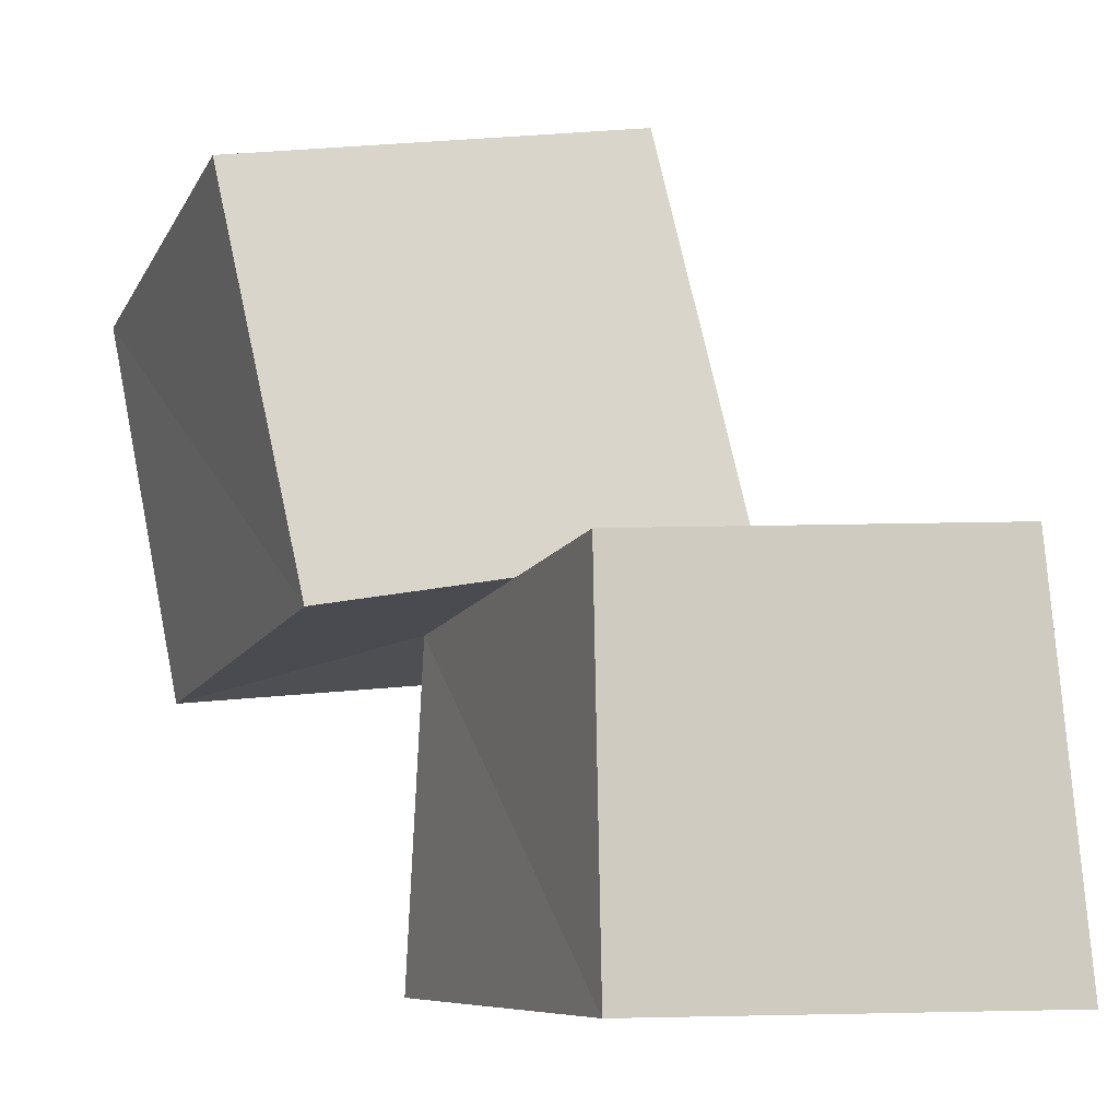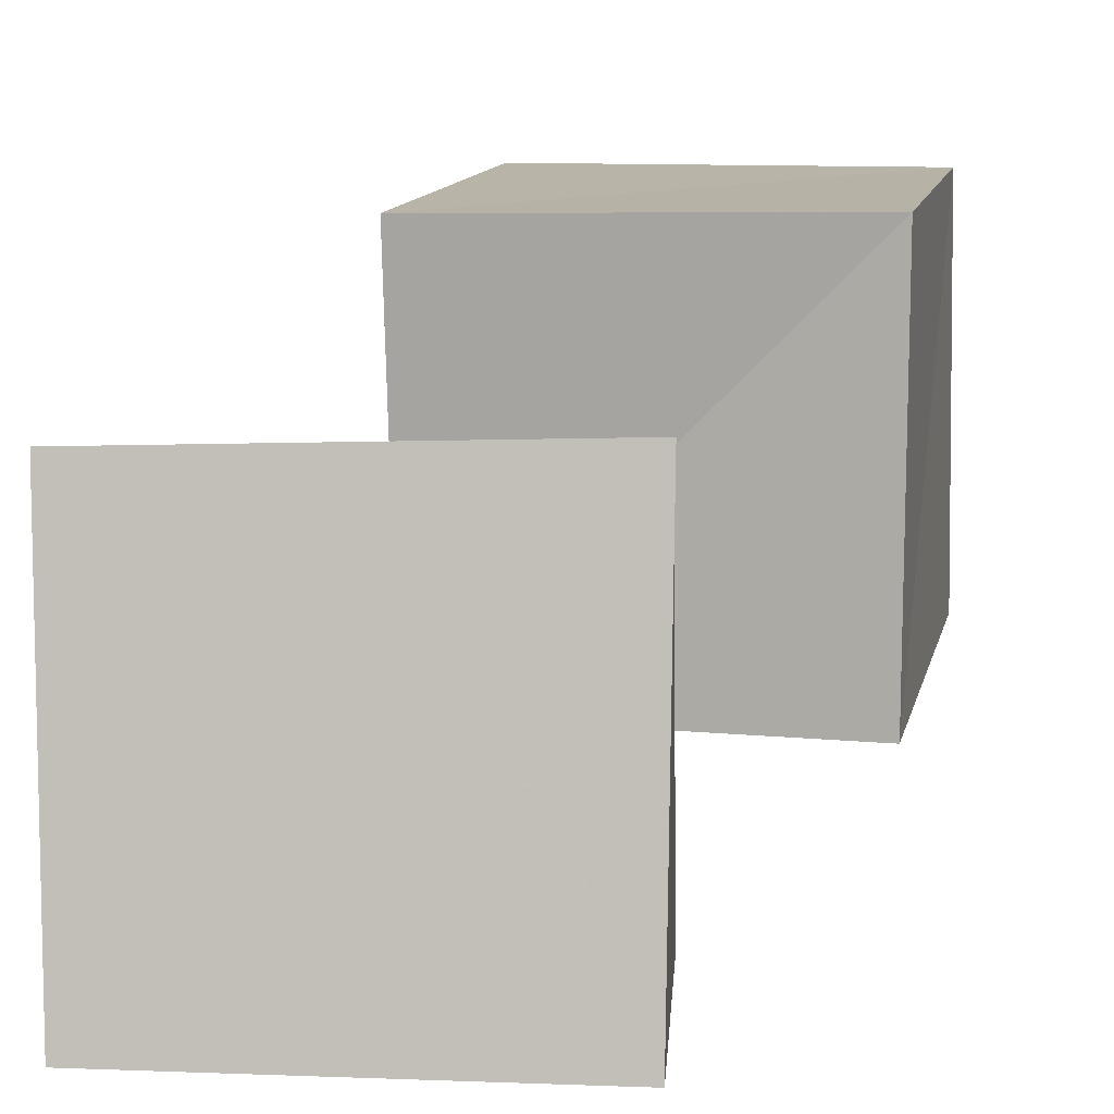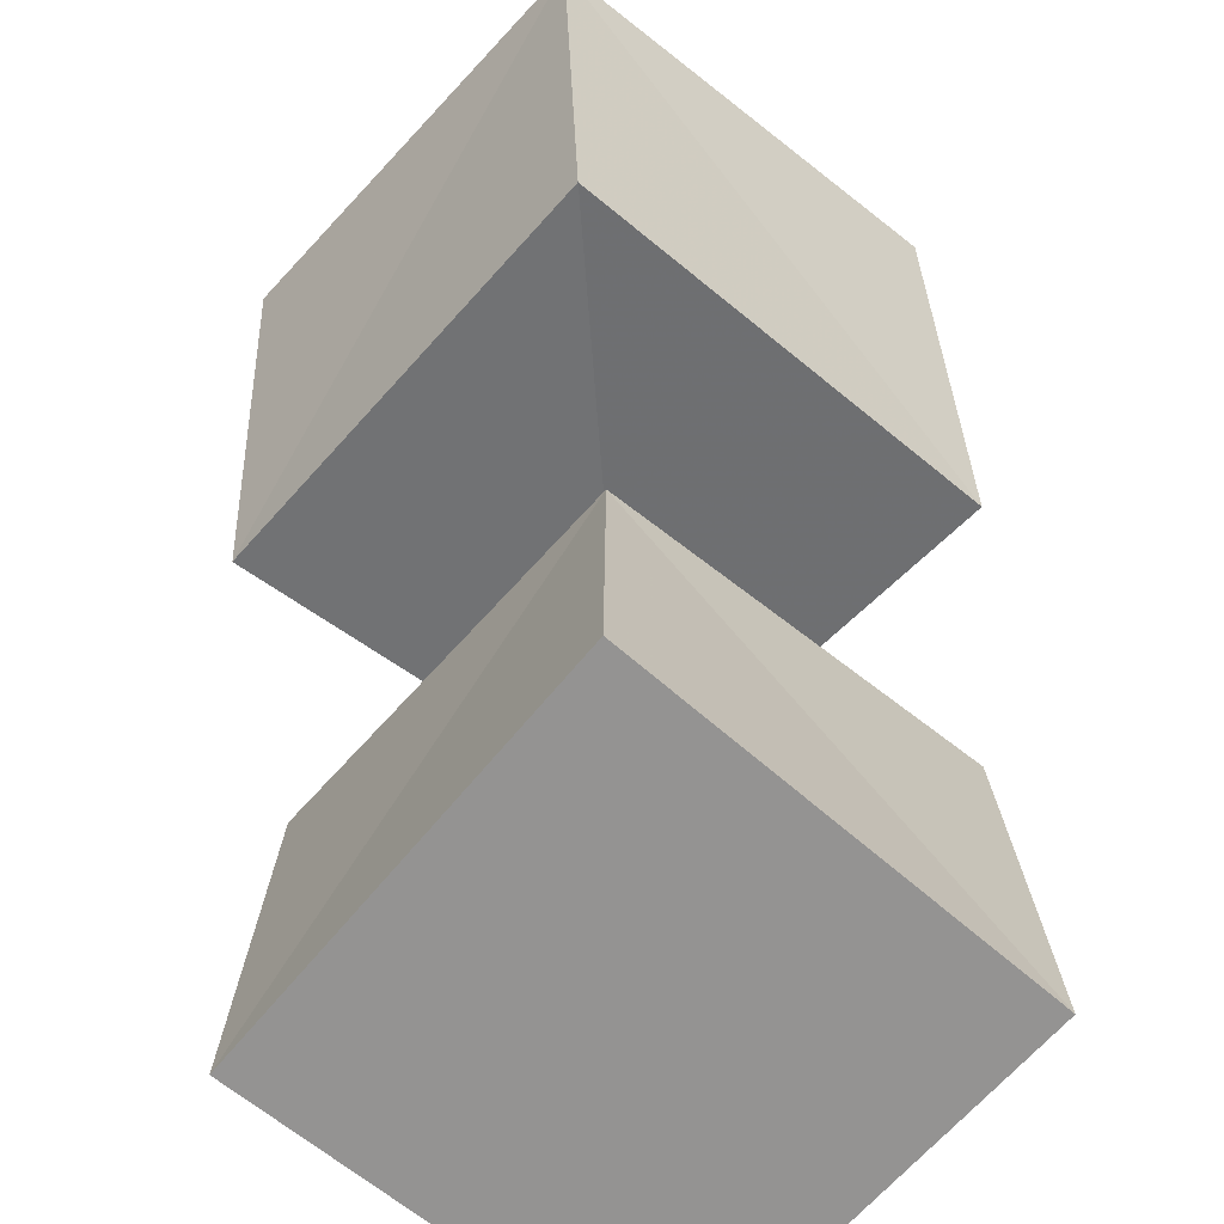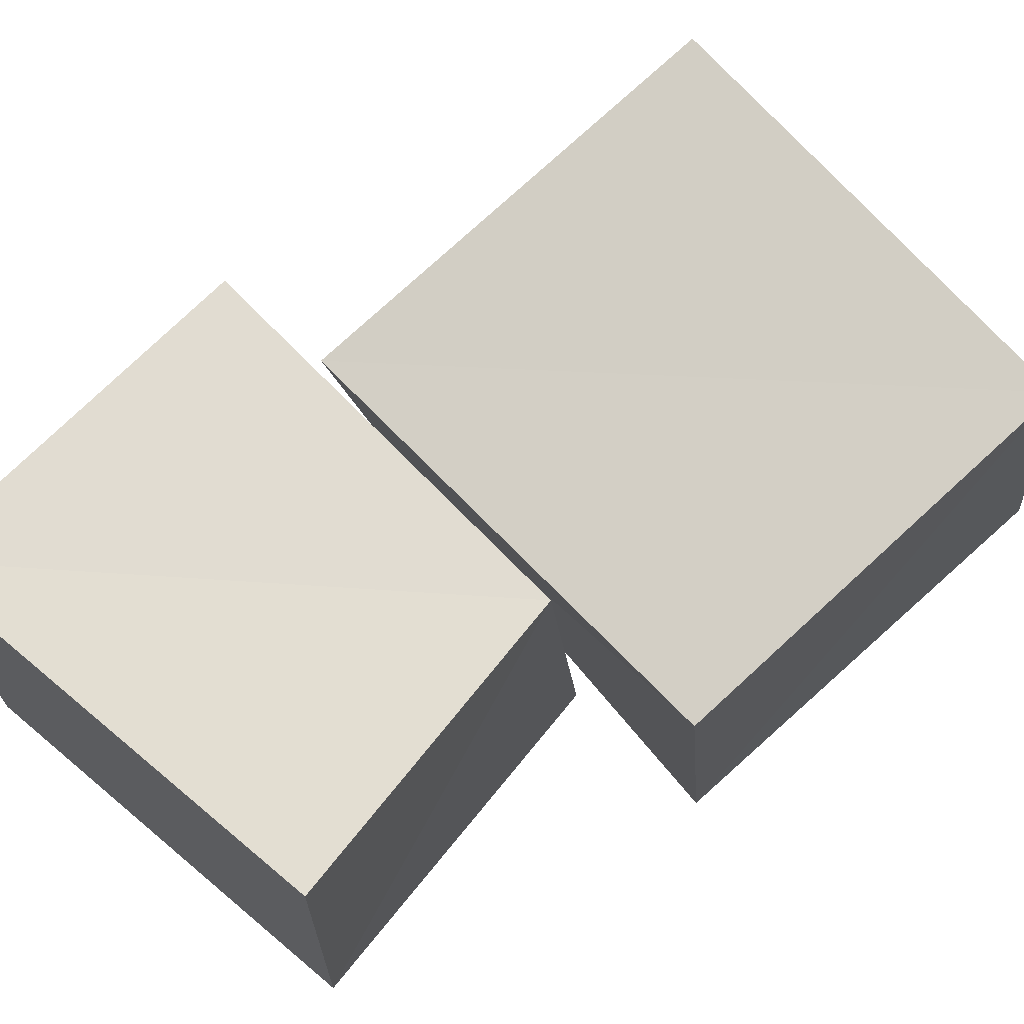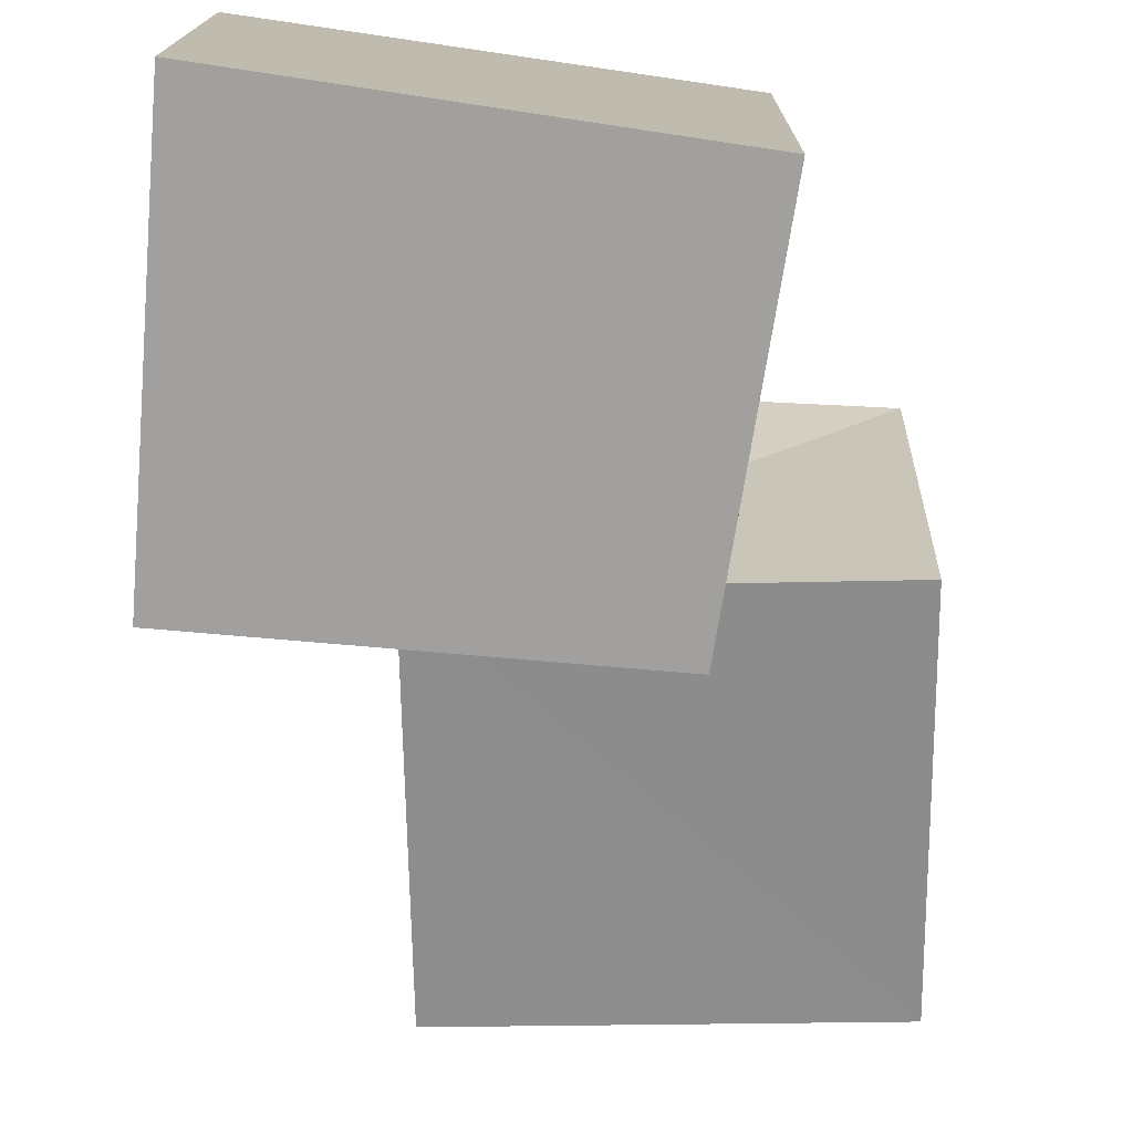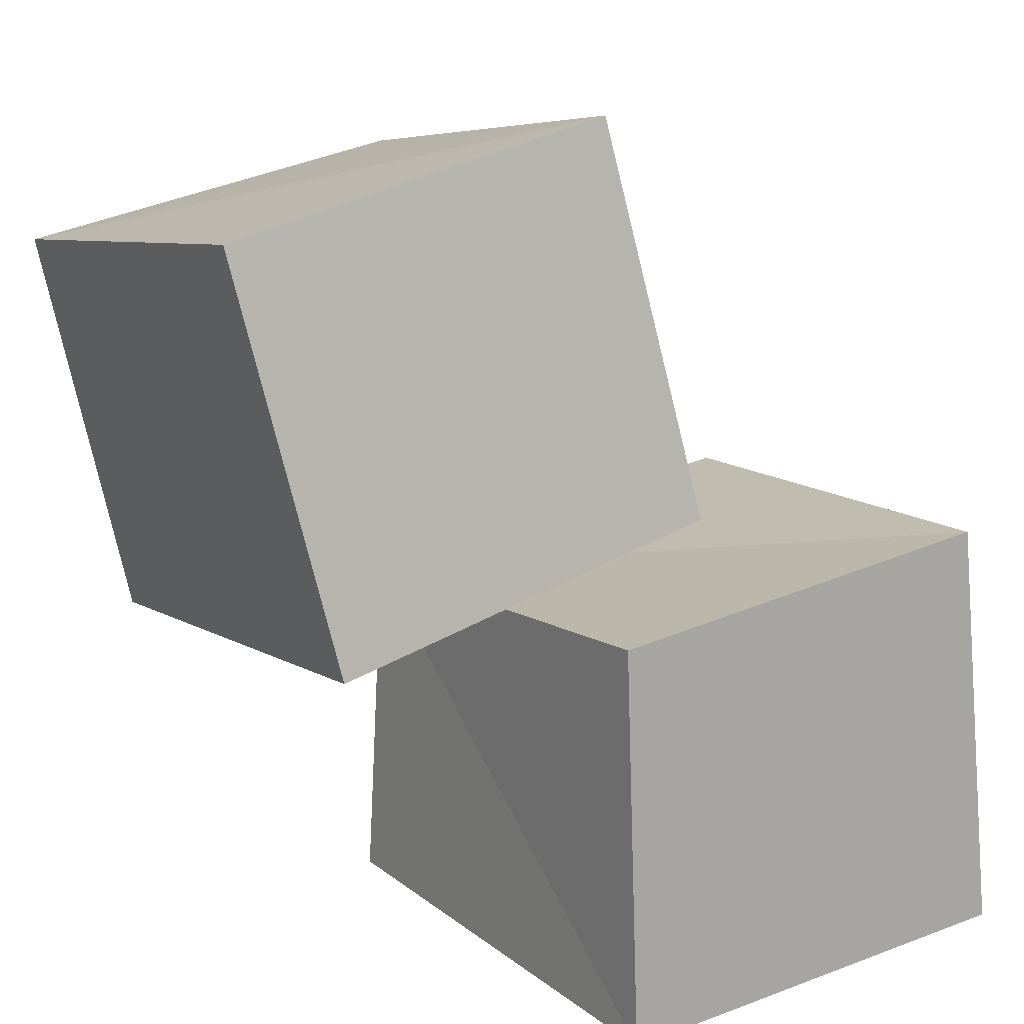
<metadata>
{"format":"obj","ext":"obj","renderer":"f3d","projection":"perspective","resolution":1024,"background":"white","views":[{"elev":-7.1,"azim":158.6,"up":"+Y"},{"elev":2.7,"azim":4.1,"up":"+Z"},{"elev":-66.9,"azim":49.7,"up":"+Y"},{"elev":70.0,"azim":40.2,"up":"+Z"},{"elev":-75.8,"azim":-8.4,"up":"+Z"},{"elev":18.6,"azim":145.7,"up":"+Y"}]}
</metadata>
<code>
v 0.2993 0.9681 0.3218
v 1.302 0.7928 0.2898
v 1.315 0.6669 1.312
v 0.2897 0.7692 1.322
v 0.4564 1.915 0.509
v 1.455 1.745 0.4829
v 1.447 1.578 1.473
v 0.4512 1.713 1.5
v -0.1942 0.002174 -0.1947
v 0.8727 0.002494 -0.2125
v 0.8905 0.001418 0.8916
v -0.2123 0.002414 0.8748
v -0.1307 0.9814 -0.1275
v 0.8633 0.9157 -0.1446
v 0.8604 0.8006 0.8613
v -0.1499 0.9033 0.862
f 1 5 6
f 1 6 2
f 1 8 5
f 3 1 2
f 3 2 7
f 4 1 3
f 4 3 7
f 4 7 8
f 4 8 1
f 5 7 6
f 5 8 7
f 7 2 6
f 9 13 14
f 9 14 10
f 9 16 13
f 11 9 10
f 11 10 15
f 12 9 11
f 12 11 15
f 12 15 16
f 12 16 9
f 13 15 14
f 13 16 15
f 15 10 14

</code>
